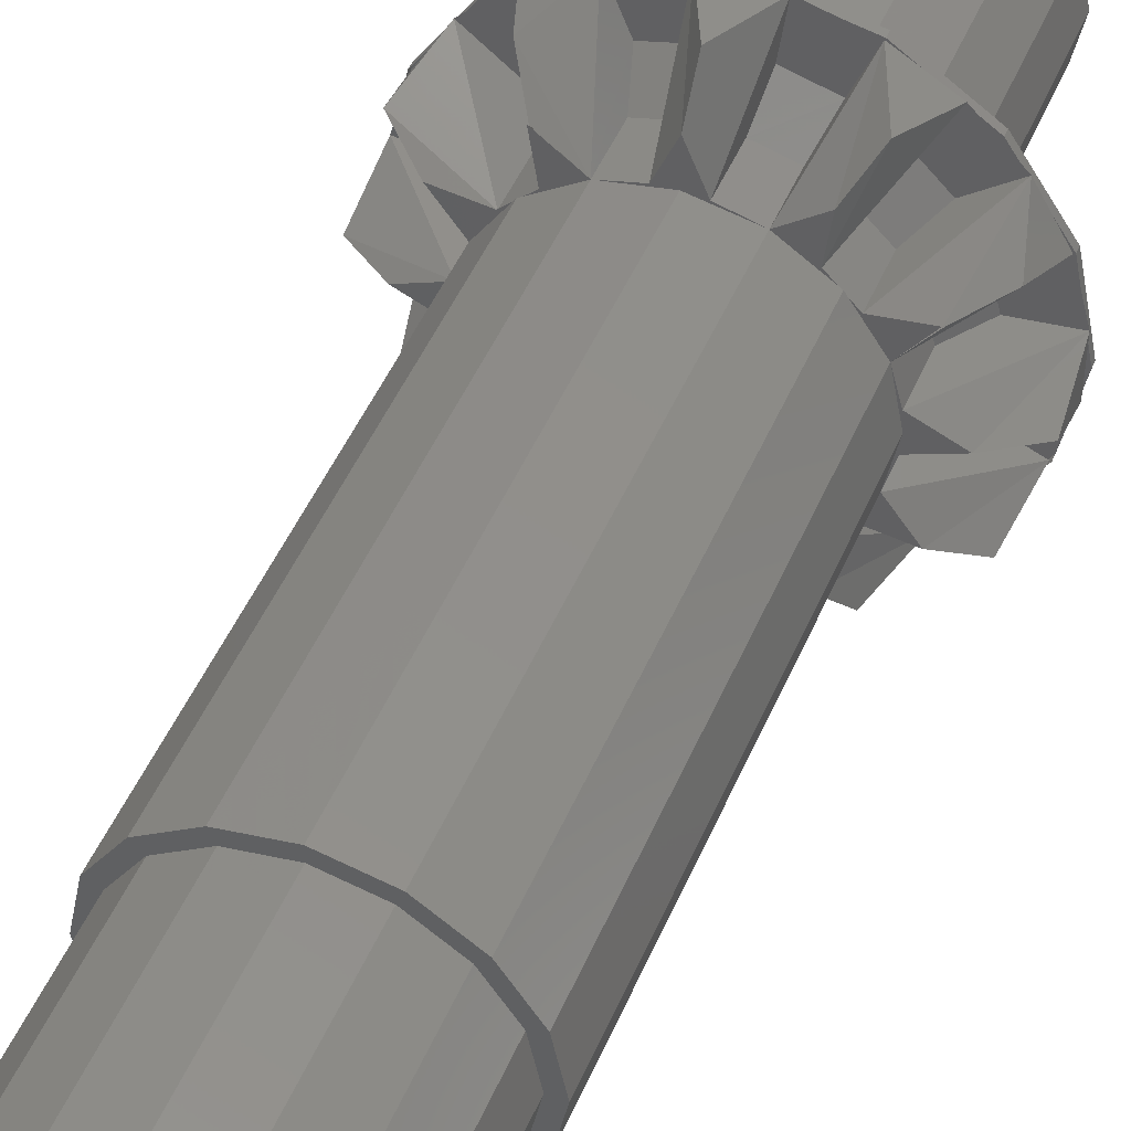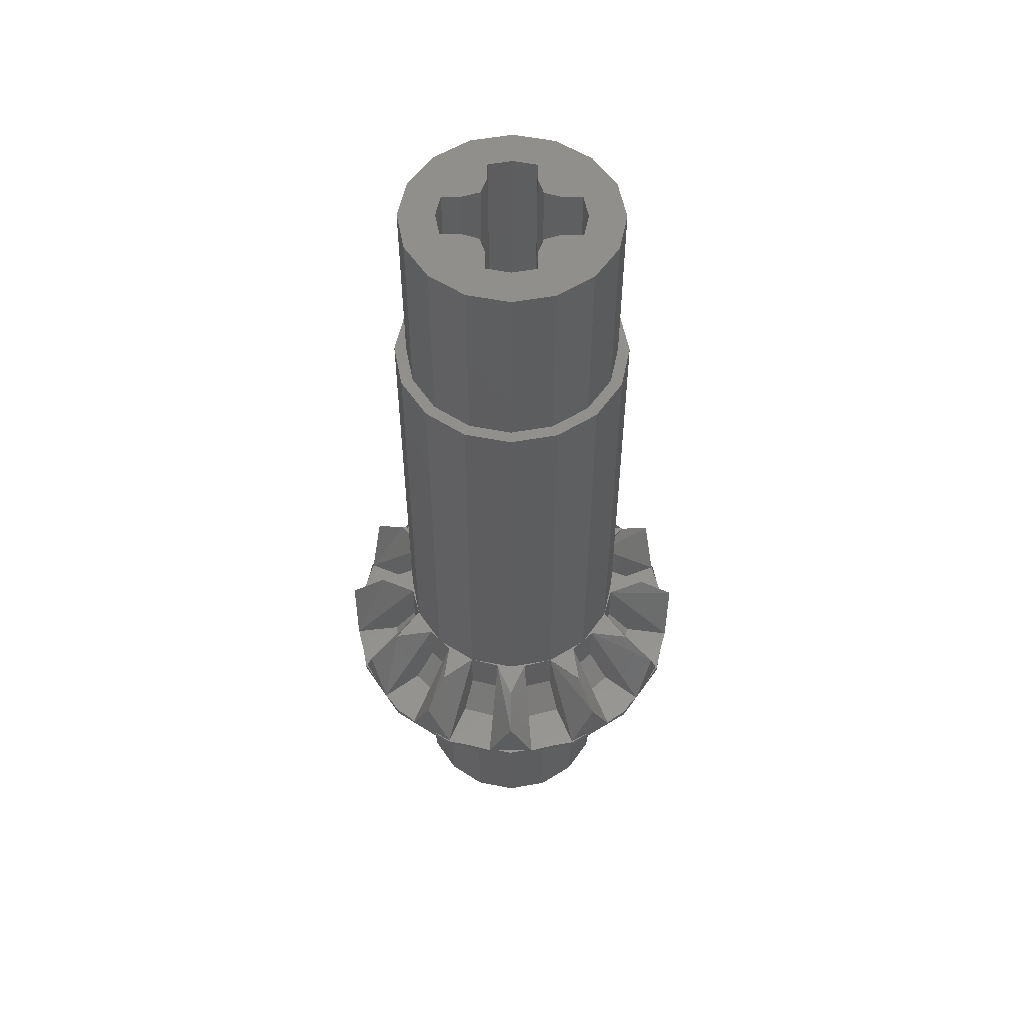
<metadata>
{"format":"stl","ext":"stl","renderer":"f3d","projection":"perspective","resolution":1024,"background":"white","views":[{"elev":47.8,"azim":22.3,"up":"+Y"},{"elev":54.7,"azim":90.5,"up":"+Z"}]}
</metadata>
<code>
# stl→obj: 408 verts, 680 faces
v 0.2217 0.09184 2.36
v 0.09184 0.2217 2.36
v 0.1 0.1 2.36
v -0.1 0.1 2.36
v -0.09184 0.2217 2.36
v -0.2217 0.09184 2.36
v -0.2217 -0.09184 2.36
v -0.09184 -0.2217 2.36
v -0.1 -0.1 2.36
v 0.09184 -0.2217 2.36
v 0.2217 -0.09184 2.36
v 0.1 -0.1 2.36
v 0.1697 0.1697 2.36
v -0.1697 0.1697 2.36
v -0.1697 -0.1697 2.36
v 0.1697 -0.1697 2.36
v 0.2217 -0.09184 -0.84
v 0.09184 -0.2217 -0.84
v 0.1 -0.1 -0.84
v -0.1 -0.1 -0.84
v -0.09184 -0.2217 -0.84
v -0.2217 -0.09184 -0.84
v -0.2217 0.09184 -0.84
v -0.09184 0.2217 -0.84
v -0.1 0.1 -0.84
v 0.09184 0.2217 -0.84
v 0.2217 0.09184 -0.84
v 0.1 0.1 -0.84
v 0.1697 -0.1697 -0.84
v -0.1697 -0.1697 -0.84
v -0.1697 0.1697 -0.84
v 0.1697 0.1697 -0.84
v -0.5864 0.2428 0.02
v -0.5544 0.32 0.2
v -0.5036 0.3864 0.02
v -0.3864 0.5036 0.02
v -0.32 0.5544 0.2
v -0.2428 0.5864 0.02
v -0.0828 0.6292 0.02
v 0 0.64 0.2
v 0.0828 0.6292 0.02
v 0.2428 0.5864 0.02
v 0.32 0.5544 0.2
v 0.3864 0.5036 0.02
v 0.5036 0.3864 0.02
v 0.5544 0.32 0.2
v 0.5864 0.2428 0.02
v 0.6292 0.0828 0.02
v 0.64 0 0.2
v 0.6292 -0.0828 0.02
v 0.5864 -0.2428 0.02
v 0.5544 -0.32 0.2
v 0.5036 -0.3864 0.02
v 0.3864 -0.5036 0.02
v 0.32 -0.5544 0.2
v 0.2428 -0.5864 0.02
v 0.0828 -0.6292 0.02
v 0 -0.64 0.2
v -0.0828 -0.6292 0.02
v -0.2428 -0.5864 0.02
v -0.32 -0.5544 0.2
v -0.3864 -0.5036 0.02
v -0.5036 -0.3864 0.02
v -0.5544 -0.32 0.2
v -0.5864 -0.2428 0.02
v -0.6292 -0.0828 0.02
v -0.64 0 0.2
v -0.6292 0.0828 0.02
v -0.3172 -0.2436 0.28
v -0.2544 -0.2544 0.28
v -0.3324 -0.1376 0.28
v -0.2436 0.3172 0.28
v -0.2544 0.2544 0.28
v -0.1376 0.3324 0.28
v 0.3172 0.2436 0.28
v 0.2544 0.2544 0.28
v 0.3324 0.1376 0.28
v 0.2436 -0.3172 0.28
v 0.2544 -0.2544 0.28
v 0.1376 -0.3324 0.28
v 0.0524 -0.3964 0.28
v 0 -0.52 0.28
v -0.1532 -0.3696 0.28
v -0.26 -0.4504 0.28
v -0.4504 -0.26 0.28
v -0.3964 -0.0524 0.28
v -0.52 0 0.28
v -0.3696 0.1532 0.28
v -0.4504 0.26 0.28
v -0.26 0.4504 0.28
v -0.0524 0.3964 0.28
v 0 0.52 0.28
v 0.1532 0.3696 0.28
v 0.26 0.4504 0.28
v 0.4504 0.26 0.28
v 0.3964 0.0524 0.28
v 0.52 0 0.28
v 0.3696 -0.1532 0.28
v 0.4504 -0.26 0.28
v 0.26 -0.4504 0.28
v -0.3172 0.2436 0.28
v -0.1532 0.3696 0.28
v 0.0524 0.3964 0.28
v 0.2436 0.3172 0.28
v 0.3696 0.1532 0.28
v 0.3964 -0.0524 0.28
v 0.3172 -0.2436 0.28
v 0.1532 -0.3696 0.28
v -0.0524 -0.3964 0.28
v -0.2436 -0.3172 0.28
v -0.3696 -0.1532 0.28
v -0.3964 0.0524 0.28
v 0.24 0 -0.84
v 0.36 0 -0.84
v 0.3326 -0.1378 -0.84
v 0.2546 -0.2546 -0.84
v 0.1378 -0.3326 -0.84
v 0 -0.36 -0.84
v 0 -0.24 -0.84
v -0.1378 -0.3326 -0.84
v -0.2546 -0.2546 -0.84
v -0.3326 -0.1378 -0.84
v -0.36 -0 -0.84
v -0.24 -0 -0.84
v -0.3326 0.1378 -0.84
v -0.2546 0.2546 -0.84
v -0.1378 0.3326 -0.84
v -0 0.36 -0.84
v -0 0.24 -0.84
v 0.1378 0.3326 -0.84
v 0.2546 0.2546 -0.84
v 0.3326 0.1378 -0.84
v 0.24 0 2.36
v 0.36 0 2.36
v 0.3326 0.1378 2.36
v 0.2546 0.2546 2.36
v 0.1378 0.3326 2.36
v -0 0.36 2.36
v -0 0.24 2.36
v -0.1378 0.3326 2.36
v -0.2546 0.2546 2.36
v -0.3326 0.1378 2.36
v -0.36 -0 2.36
v -0.24 -0 2.36
v -0.3326 -0.1378 2.36
v -0.2546 -0.2546 2.36
v -0.1378 -0.3326 2.36
v 0 -0.36 2.36
v 0 -0.24 2.36
v 0.1378 -0.3326 2.36
v 0.2546 -0.2546 2.36
v 0.3326 -0.1378 2.36
v 0.36 0 -0.2
v 0.3326 0.1378 -0.2
v 0.2546 0.2546 -0.2
v 0.1378 0.3326 -0.2
v -0 0.36 -0.2
v -0.1378 0.3326 -0.2
v -0.2546 0.2546 -0.2
v -0.3326 0.1378 -0.2
v -0.36 -0 -0.2
v -0.3326 -0.1378 -0.2
v -0.2546 -0.2546 -0.2
v -0.1378 -0.3326 -0.2
v 0 -0.36 -0.2
v 0.1378 -0.3326 -0.2
v 0.2546 -0.2546 -0.2
v 0.3326 -0.1378 -0.2
v 0.36 0 1.72
v 0.3326 0.1378 1.72
v 0.2546 0.2546 1.72
v 0.1378 0.3326 1.72
v -0 0.36 1.72
v -0.1378 0.3326 1.72
v -0.2546 0.2546 1.72
v -0.3326 0.1378 1.72
v -0.36 -0 1.72
v -0.3326 -0.1378 1.72
v -0.2546 -0.2546 1.72
v -0.1378 -0.3326 1.72
v 0 -0.36 1.72
v 0.1378 -0.3326 1.72
v 0.2546 -0.2546 1.72
v 0.3326 -0.1378 1.72
v 0.16 0.08 2.36
v 0.2241 0.08 2.36
v 0.08 0.16 2.36
v 0.08 0.2241 2.36
v -0.08 0.16 2.36
v -0.08 0.2241 2.36
v -0.2241 0.08 2.36
v -0.16 0.08 2.36
v -0.16 -0.08 2.36
v -0.2241 -0.08 2.36
v -0.08 -0.2241 2.36
v -0.08 -0.16 2.36
v 0.08 -0.2241 2.36
v 0.08 -0.16 2.36
v 0.16 -0.08 2.36
v 0.2241 -0.08 2.36
v 0.16 -0.08 -0.84
v 0.2241 -0.08 -0.84
v 0.08 -0.16 -0.84
v 0.08 -0.2241 -0.84
v -0.08 -0.16 -0.84
v -0.08 -0.2241 -0.84
v -0.2241 -0.08 -0.84
v -0.16 -0.08 -0.84
v -0.16 0.08 -0.84
v -0.2241 0.08 -0.84
v -0.08 0.2241 -0.84
v -0.08 0.16 -0.84
v 0.08 0.2241 -0.84
v 0.08 0.16 -0.84
v 0.16 0.08 -0.84
v 0.2241 0.08 -0.84
v 0 0.24 2.36
v 0 0.24 -0.84
v -0.24 0 2.36
v -0.24 0 -0.84
v 0 0.36 1.72
v 0 0.4 1.72
v -0.1531 0.3696 1.72
v -0.2828 0.2828 1.72
v -0.3696 0.1531 1.72
v -0.4 0 1.72
v -0.36 0 1.72
v -0.3696 -0.1531 1.72
v -0.2828 -0.2828 1.72
v -0.1531 -0.3696 1.72
v 0 -0.4 1.72
v -0 -0.36 1.72
v -0 -0.4 1.72
v 0.1531 -0.3696 1.72
v 0.2828 -0.2828 1.72
v 0.3696 -0.1531 1.72
v 0.4 0 1.72
v 0.36 -0 1.72
v 0.4 -0 1.72
v 0.3696 0.1531 1.72
v 0.2828 0.2828 1.72
v 0.1531 0.3696 1.72
v -0 0.4 -0.2
v 0.1531 0.3696 -0.2
v 0.2828 0.2828 -0.2
v 0.3696 0.1531 -0.2
v 0.4 0 -0.2
v 0.3696 -0.1531 -0.2
v 0.2828 -0.2828 -0.2
v 0.1531 -0.3696 -0.2
v 0 -0.4 -0.2
v -0.1531 -0.3696 -0.2
v -0.2828 -0.2828 -0.2
v -0.3696 -0.1531 -0.2
v -0.4 0 -0.2
v -0.36 0 -0.2
v -0.4 -0 -0.2
v -0.3696 0.1531 -0.2
v -0.2828 0.2828 -0.2
v -0.1531 0.3696 -0.2
v 0 0.4 -0.2
v 0 0.36 -0.2
v 0.4 0 0
v 0.3696 -0.1531 0
v 0.2828 -0.2828 0
v 0.1531 -0.3696 0
v 0 -0.4 0
v -0.1531 -0.3696 0
v -0.2828 -0.2828 0
v -0.3696 -0.1531 0
v -0.4 -0 0
v -0.3696 0.1531 0
v -0.2828 0.2828 0
v -0.1531 0.3696 0
v -0 0.4 0
v 0.1531 0.3696 0
v 0.2828 0.2828 0
v 0.3696 0.1531 0
v 0.4 0 0.28
v 0.3696 -0.1531 0.28
v 0.2828 -0.2828 0.28
v 0.1531 -0.3696 0.28
v 0 -0.4 0.28
v -0.1531 -0.3696 0.28
v -0.2828 -0.2828 0.28
v -0.3696 -0.1531 0.28
v -0.4 -0 1.72
v -0.4 -0 0.28
v -0.3696 0.1531 0.28
v -0.2828 0.2828 0.28
v -0.1531 0.3696 0.28
v -0 0.4 1.72
v -0 0.4 0.28
v 0.1531 0.3696 0.28
v 0.2828 0.2828 0.28
v 0.3696 0.1531 0.28
v 0.64 0 0
v 0.64 0 0.02
v 0.5913 -0.2449 0.02
v 0.5913 -0.2449 0
v 0.4525 -0.4525 0.02
v 0.4525 -0.4525 0
v 0.2449 -0.5913 0.02
v 0.2449 -0.5913 0
v 0 -0.64 0.02
v 0 -0.64 0
v -0.2449 -0.5913 0.02
v -0.2449 -0.5913 0
v -0.4525 -0.4525 0.02
v -0.4525 -0.4525 0
v -0.5913 -0.2449 0.02
v -0.5913 -0.2449 0
v -0.64 -0 0.02
v -0.64 -0 0
v -0.5913 0.2449 0.02
v -0.5913 0.2449 0
v -0.4525 0.4525 0.02
v -0.4525 0.4525 0
v -0.2449 0.5913 0.02
v -0.2449 0.5913 0
v -0 0.64 0.02
v -0 0.64 0
v 0.2449 0.5913 0.02
v 0.2449 0.5913 0
v 0.4525 0.4525 0.02
v 0.4525 0.4525 0
v 0.5913 0.2449 0.02
v 0.5913 0.2449 0
v -0.0628 -0.476 0.02
v -0.1836 -0.4436 0.02
v -0.2924 -0.3808 0.02
v -0.3808 -0.2924 0.02
v -0.4436 -0.1836 0.02
v -0.476 -0.0628 0.02
v -0.476 0.0628 0.02
v -0.4436 0.1836 0.02
v -0.3808 0.2924 0.02
v -0.2924 0.3808 0.02
v -0.1836 0.4436 0.02
v -0.0628 0.476 0.02
v 0.0628 0.476 0.02
v 0.1836 0.4436 0.02
v 0.2924 0.3808 0.02
v 0.3808 0.2924 0.02
v 0.4436 0.1836 0.02
v 0.476 0.0628 0.02
v 0.476 -0.0628 0.02
v 0.4436 -0.1836 0.02
v 0.3808 -0.2924 0.02
v 0.2924 -0.3808 0.02
v 0.1836 -0.4436 0.02
v 0.0628 -0.476 0.02
v -0.0524 -0.3964 0.12
v -0.1532 -0.3696 0.12
v -0.2436 -0.3172 0.12
v -0.3172 -0.2436 0.12
v -0.3696 -0.1532 0.12
v -0.3964 -0.0524 0.12
v 0.3964 -0.0524 0.12
v 0.3696 -0.1532 0.12
v 0.3172 -0.2436 0.12
v 0.2436 -0.3172 0.12
v 0.1532 -0.3696 0.12
v 0.0524 -0.3964 0.12
v 0.0524 0.3964 0.12
v 0.1532 0.3696 0.12
v 0.2436 0.3172 0.12
v 0.3172 0.2436 0.12
v 0.3696 0.1532 0.12
v 0.3964 0.0524 0.12
v -0.3964 0.0524 0.12
v -0.3696 0.1532 0.12
v -0.3172 0.2436 0.12
v -0.2436 0.3172 0.12
v -0.1532 0.3696 0.12
v -0.0524 0.3964 0.12
v 0 -0.36 0.28
v -0.1376 -0.3324 0.28
v -0.2436 -0.3196 0.28
v -0.4504 -0.264 0.28
v -0.36 0 0.28
v -0.3324 0.1376 0.28
v -0.3196 0.2436 0.28
v -0.264 0.4504 0.28
v 0 0.36 0.28
v 0.1376 0.3324 0.28
v 0.2436 0.3196 0.28
v 0.4504 0.264 0.28
v 0.36 0 0.28
v 0.3324 -0.1376 0.28
v 0.3196 -0.2436 0.28
v 0.264 -0.4504 0.28
v 0.48 0 0
v 0.4435 -0.1837 0
v 0.3394 -0.3394 0
v 0.1837 -0.4435 0
v 0 -0.48 0
v -0.1837 -0.4435 0
v -0.3394 -0.3394 0
v -0.4435 -0.1837 0
v -0.48 -0 0
v -0.4435 0.1837 0
v -0.3394 0.3394 0
v -0.1837 0.4435 0
v -0 0.48 0
v 0.1837 0.4435 0
v 0.3394 0.3394 0
v 0.4435 0.1837 0
f 1 2 3
f 4 5 6
f 7 8 9
f 10 11 12
f 1 13 2
f 5 14 6
f 7 15 8
f 10 16 11
f 17 18 19
f 20 21 22
f 23 24 25
f 26 27 28
f 17 29 18
f 21 30 22
f 23 31 24
f 26 32 27
f 33 34 35
f 36 37 38
f 39 40 41
f 42 43 44
f 45 46 47
f 48 49 50
f 51 52 53
f 54 55 56
f 57 58 59
f 60 61 62
f 63 64 65
f 66 67 68
f 69 70 71
f 72 73 74
f 75 76 77
f 78 79 80
f 57 81 82
f 60 83 84
f 63 69 85
f 66 86 87
f 33 88 89
f 36 72 90
f 39 91 92
f 42 93 94
f 45 75 95
f 48 96 97
f 51 98 99
f 54 78 100
f 101 35 34
f 102 38 37
f 103 41 40
f 104 44 43
f 105 47 46
f 106 50 49
f 107 53 52
f 108 56 55
f 109 59 58
f 110 62 61
f 111 65 64
f 112 68 67
f 57 82 58
f 60 84 61
f 63 85 64
f 66 87 67
f 33 89 34
f 36 90 37
f 39 92 40
f 42 94 43
f 45 95 46
f 48 97 49
f 51 99 52
f 54 100 55
f 101 34 89
f 102 37 90
f 103 40 92
f 104 43 94
f 105 46 95
f 106 49 97
f 107 52 99
f 108 55 100
f 109 58 82
f 110 61 84
f 111 64 85
f 112 67 87
f 113 114 115
f 113 115 17
f 17 115 116
f 17 116 29
f 29 116 117
f 29 117 18
f 18 117 118
f 18 118 119
f 119 118 120
f 119 120 21
f 21 120 121
f 21 121 30
f 30 121 122
f 30 122 22
f 22 122 123
f 22 123 124
f 124 123 125
f 124 125 23
f 23 125 126
f 23 126 31
f 31 126 127
f 31 127 24
f 24 127 128
f 24 128 129
f 129 128 130
f 129 130 26
f 26 130 131
f 26 131 32
f 32 131 132
f 32 132 27
f 27 132 114
f 27 114 113
f 133 134 135
f 133 135 1
f 1 135 136
f 1 136 13
f 13 136 137
f 13 137 2
f 2 137 138
f 2 138 139
f 139 138 140
f 139 140 5
f 5 140 141
f 5 141 14
f 14 141 142
f 14 142 6
f 6 142 143
f 6 143 144
f 144 143 145
f 144 145 7
f 7 145 146
f 7 146 15
f 15 146 147
f 15 147 8
f 8 147 148
f 8 148 149
f 149 148 150
f 149 150 10
f 10 150 151
f 10 151 16
f 16 151 152
f 16 152 11
f 11 152 134
f 11 134 133
f 153 114 132
f 153 132 154
f 154 132 131
f 154 131 155
f 155 131 130
f 155 130 156
f 156 130 128
f 156 128 157
f 157 128 127
f 157 127 158
f 158 127 126
f 158 126 159
f 159 126 125
f 159 125 160
f 160 125 123
f 160 123 161
f 161 123 122
f 161 122 162
f 162 122 121
f 162 121 163
f 163 121 120
f 163 120 164
f 164 120 118
f 164 118 165
f 165 118 117
f 165 117 166
f 166 117 116
f 166 116 167
f 167 116 115
f 167 115 168
f 168 115 114
f 168 114 153
f 134 169 170
f 134 170 135
f 135 170 171
f 135 171 136
f 136 171 172
f 136 172 137
f 137 172 173
f 137 173 138
f 138 173 174
f 138 174 140
f 140 174 175
f 140 175 141
f 141 175 176
f 141 176 142
f 142 176 177
f 142 177 143
f 143 177 178
f 143 178 145
f 145 178 179
f 145 179 146
f 146 179 180
f 146 180 147
f 147 180 181
f 147 181 148
f 148 181 182
f 148 182 150
f 150 182 183
f 150 183 151
f 151 183 184
f 151 184 152
f 152 184 169
f 152 169 134
f 3 185 186
f 3 186 1
f 187 3 2
f 187 2 188
f 4 189 190
f 4 190 5
f 191 192 4
f 191 4 6
f 193 194 7
f 193 7 9
f 8 195 196
f 8 196 9
f 197 10 12
f 197 12 198
f 199 12 11
f 199 11 200
f 19 201 202
f 19 202 17
f 203 19 18
f 203 18 204
f 20 205 206
f 20 206 21
f 207 208 20
f 207 20 22
f 209 210 23
f 209 23 25
f 24 211 212
f 24 212 25
f 213 26 28
f 213 28 214
f 215 28 27
f 215 27 216
f 113 133 186
f 113 186 216
f 215 216 186
f 215 186 185
f 215 185 3
f 215 3 28
f 28 3 187
f 28 187 214
f 214 187 188
f 214 188 213
f 188 217 218
f 188 218 213
f 218 217 190
f 218 190 211
f 212 211 190
f 212 190 189
f 212 189 4
f 212 4 25
f 25 4 192
f 25 192 209
f 209 192 191
f 209 191 210
f 210 191 219
f 210 219 220
f 220 219 194
f 220 194 207
f 207 194 193
f 207 193 208
f 208 193 9
f 208 9 20
f 20 9 196
f 20 196 205
f 205 196 195
f 205 195 206
f 195 149 119
f 195 119 206
f 119 149 197
f 119 197 204
f 204 197 198
f 204 198 203
f 203 198 12
f 203 12 19
f 19 12 199
f 19 199 201
f 201 199 200
f 201 200 202
f 202 200 133
f 202 133 113
f 221 222 223
f 221 223 174
f 174 223 224
f 174 224 175
f 175 224 225
f 175 225 176
f 176 225 226
f 176 226 227
f 227 226 228
f 227 228 178
f 178 228 229
f 178 229 179
f 179 229 230
f 179 230 180
f 180 230 231
f 180 231 181
f 232 233 234
f 232 234 182
f 182 234 235
f 182 235 183
f 183 235 236
f 183 236 184
f 184 236 237
f 184 237 169
f 238 239 240
f 238 240 170
f 170 240 241
f 170 241 171
f 171 241 242
f 171 242 172
f 172 242 222
f 172 222 221
f 157 243 244
f 157 244 156
f 156 244 245
f 156 245 155
f 155 245 246
f 155 246 154
f 154 246 247
f 154 247 153
f 153 247 248
f 153 248 168
f 168 248 249
f 168 249 167
f 167 249 250
f 167 250 166
f 166 250 251
f 166 251 165
f 165 251 252
f 165 252 164
f 164 252 253
f 164 253 163
f 163 253 254
f 163 254 162
f 162 254 255
f 162 255 256
f 161 257 258
f 161 258 160
f 160 258 259
f 160 259 159
f 159 259 260
f 159 260 158
f 158 260 261
f 158 261 262
f 247 263 264
f 247 264 248
f 248 264 265
f 248 265 249
f 249 265 266
f 249 266 250
f 250 266 267
f 250 267 251
f 251 267 268
f 251 268 252
f 252 268 269
f 252 269 253
f 253 269 270
f 253 270 254
f 254 270 271
f 254 271 257
f 257 271 272
f 257 272 258
f 258 272 273
f 258 273 259
f 259 273 274
f 259 274 260
f 260 274 275
f 260 275 243
f 243 275 276
f 243 276 244
f 244 276 277
f 244 277 245
f 245 277 278
f 245 278 246
f 246 278 263
f 246 263 247
f 279 237 236
f 279 236 280
f 280 236 235
f 280 235 281
f 281 235 234
f 281 234 282
f 282 234 231
f 282 231 283
f 283 231 230
f 283 230 284
f 284 230 229
f 284 229 285
f 285 229 228
f 285 228 286
f 286 228 287
f 286 287 288
f 288 287 225
f 288 225 289
f 289 225 224
f 289 224 290
f 290 224 223
f 290 223 291
f 291 223 292
f 291 292 293
f 293 292 242
f 293 242 294
f 294 242 241
f 294 241 295
f 295 241 240
f 295 240 296
f 296 240 237
f 296 237 279
f 297 298 299
f 297 299 300
f 300 299 301
f 300 301 302
f 302 301 303
f 302 303 304
f 304 303 305
f 304 305 306
f 306 305 307
f 306 307 308
f 308 307 309
f 308 309 310
f 310 309 311
f 310 311 312
f 312 311 313
f 312 313 314
f 314 313 315
f 314 315 316
f 316 315 317
f 316 317 318
f 318 317 319
f 318 319 320
f 320 319 321
f 320 321 322
f 322 321 323
f 322 323 324
f 324 323 325
f 324 325 326
f 326 325 327
f 326 327 328
f 328 327 298
f 328 298 297
f 60 59 329
f 60 329 330
f 63 62 331
f 63 331 332
f 66 65 333
f 66 333 334
f 33 68 335
f 33 335 336
f 36 35 337
f 36 337 338
f 39 38 339
f 39 339 340
f 42 41 341
f 42 341 342
f 45 44 343
f 45 343 344
f 48 47 345
f 48 345 346
f 51 50 347
f 51 347 348
f 54 53 349
f 54 349 350
f 57 56 351
f 57 351 352
f 330 329 353
f 330 353 354
f 332 331 355
f 332 355 356
f 334 333 357
f 334 357 358
f 348 347 359
f 348 359 360
f 350 349 361
f 350 361 362
f 352 351 363
f 352 363 364
f 342 341 365
f 342 365 366
f 344 343 367
f 344 367 368
f 346 345 369
f 346 369 370
f 336 335 371
f 336 371 372
f 338 337 373
f 338 373 374
f 340 339 375
f 340 375 376
f 374 373 101
f 374 101 72
f 376 375 102
f 376 102 91
f 366 365 103
f 366 103 93
f 368 367 104
f 368 104 75
f 370 369 105
f 370 105 96
f 360 359 106
f 360 106 98
f 362 361 107
f 362 107 78
f 364 363 108
f 364 108 81
f 354 353 109
f 354 109 83
f 356 355 110
f 356 110 69
f 358 357 111
f 358 111 86
f 372 371 112
f 372 112 88
f 337 35 101
f 337 101 373
f 36 338 374
f 36 374 72
f 339 38 102
f 339 102 375
f 39 340 376
f 39 376 91
f 341 41 103
f 341 103 365
f 42 342 366
f 42 366 93
f 343 44 104
f 343 104 367
f 45 344 368
f 45 368 75
f 345 47 105
f 345 105 369
f 48 346 370
f 48 370 96
f 347 50 106
f 347 106 359
f 51 348 360
f 51 360 98
f 349 53 107
f 349 107 361
f 54 350 362
f 54 362 78
f 351 56 108
f 351 108 363
f 57 352 364
f 57 364 81
f 329 59 109
f 329 109 353
f 60 330 354
f 60 354 83
f 331 62 110
f 331 110 355
f 63 332 356
f 63 356 69
f 333 65 111
f 333 111 357
f 66 334 358
f 66 358 86
f 335 68 112
f 335 112 371
f 33 336 372
f 33 372 88
f 109 82 81
f 109 81 377
f 109 377 378
f 109 378 83
f 83 378 110
f 83 110 84
f 379 378 70
f 379 70 69
f 69 71 111
f 69 111 380
f 111 71 381
f 111 381 86
f 112 87 86
f 112 86 381
f 112 381 382
f 112 382 88
f 88 382 101
f 88 101 89
f 383 382 73
f 383 73 72
f 72 74 102
f 72 102 384
f 102 74 385
f 102 385 91
f 103 92 91
f 103 91 385
f 103 385 386
f 103 386 93
f 93 386 104
f 93 104 94
f 387 386 76
f 387 76 75
f 75 77 105
f 75 105 388
f 105 77 389
f 105 389 96
f 106 97 96
f 106 96 389
f 106 389 390
f 106 390 98
f 98 390 107
f 98 107 99
f 391 390 79
f 391 79 78
f 78 80 108
f 78 108 392
f 108 80 377
f 108 377 81
f 263 393 394
f 263 394 264
f 264 394 395
f 264 395 265
f 265 395 396
f 265 396 266
f 266 396 397
f 266 397 267
f 267 397 398
f 267 398 268
f 268 398 399
f 268 399 269
f 269 399 400
f 269 400 270
f 270 400 401
f 270 401 271
f 271 401 402
f 271 402 272
f 272 402 403
f 272 403 273
f 273 403 404
f 273 404 274
f 274 404 405
f 274 405 275
f 275 405 406
f 275 406 276
f 276 406 407
f 276 407 277
f 277 407 408
f 277 408 278
f 278 408 393
f 278 393 263
f 393 297 300
f 393 300 394
f 394 300 302
f 394 302 395
f 395 302 304
f 395 304 396
f 396 304 306
f 396 306 397
f 397 306 308
f 397 308 398
f 398 308 310
f 398 310 399
f 399 310 312
f 399 312 400
f 400 312 314
f 400 314 401
f 401 314 316
f 401 316 402
f 402 316 318
f 402 318 403
f 403 318 320
f 403 320 404
f 404 320 322
f 404 322 405
f 405 322 324
f 405 324 406
f 406 324 326
f 406 326 407
f 407 326 328
f 407 328 408
f 408 328 297
f 408 297 393

</code>
